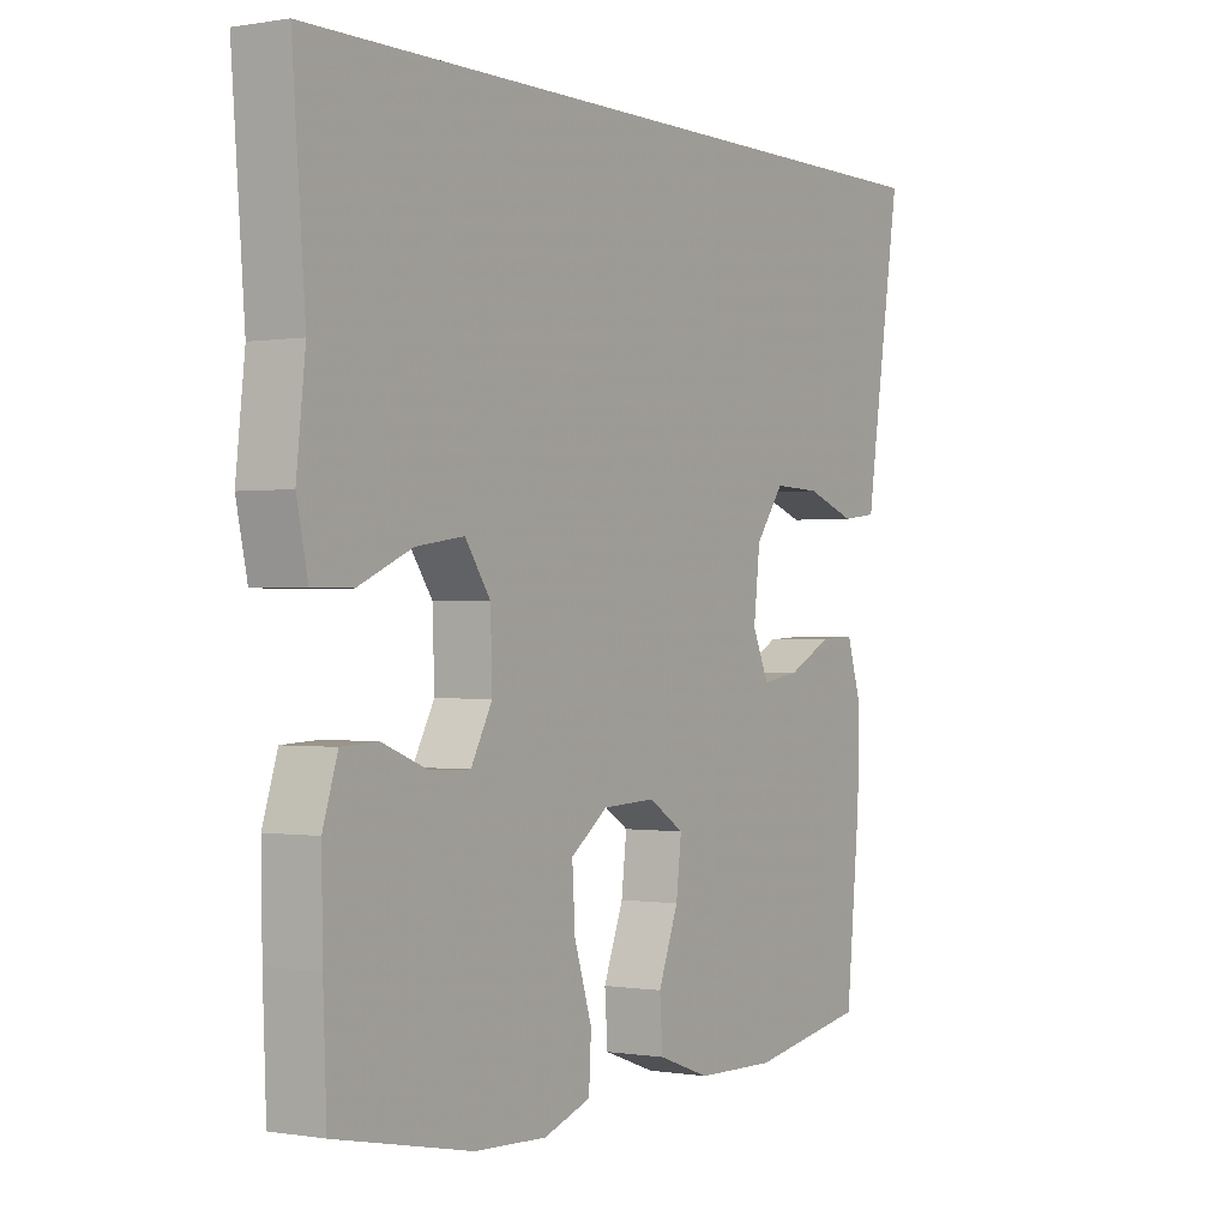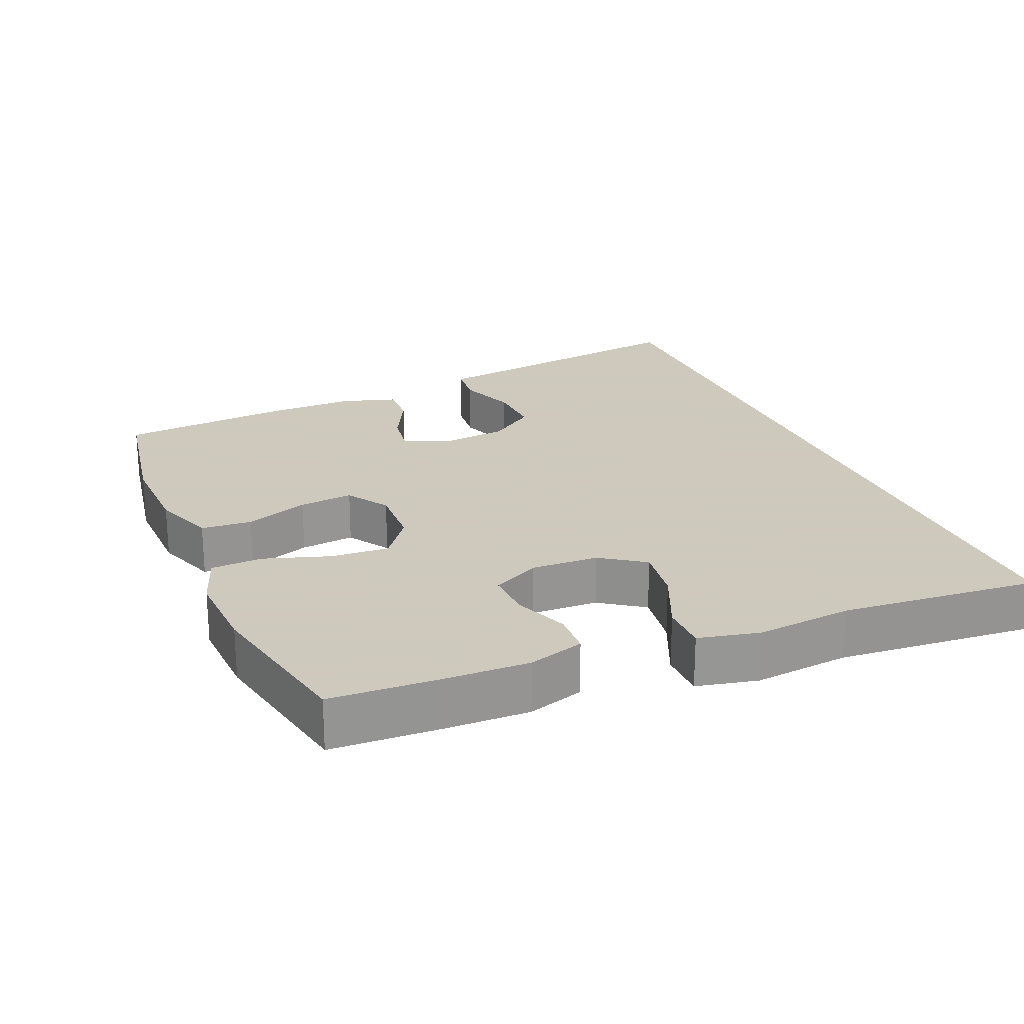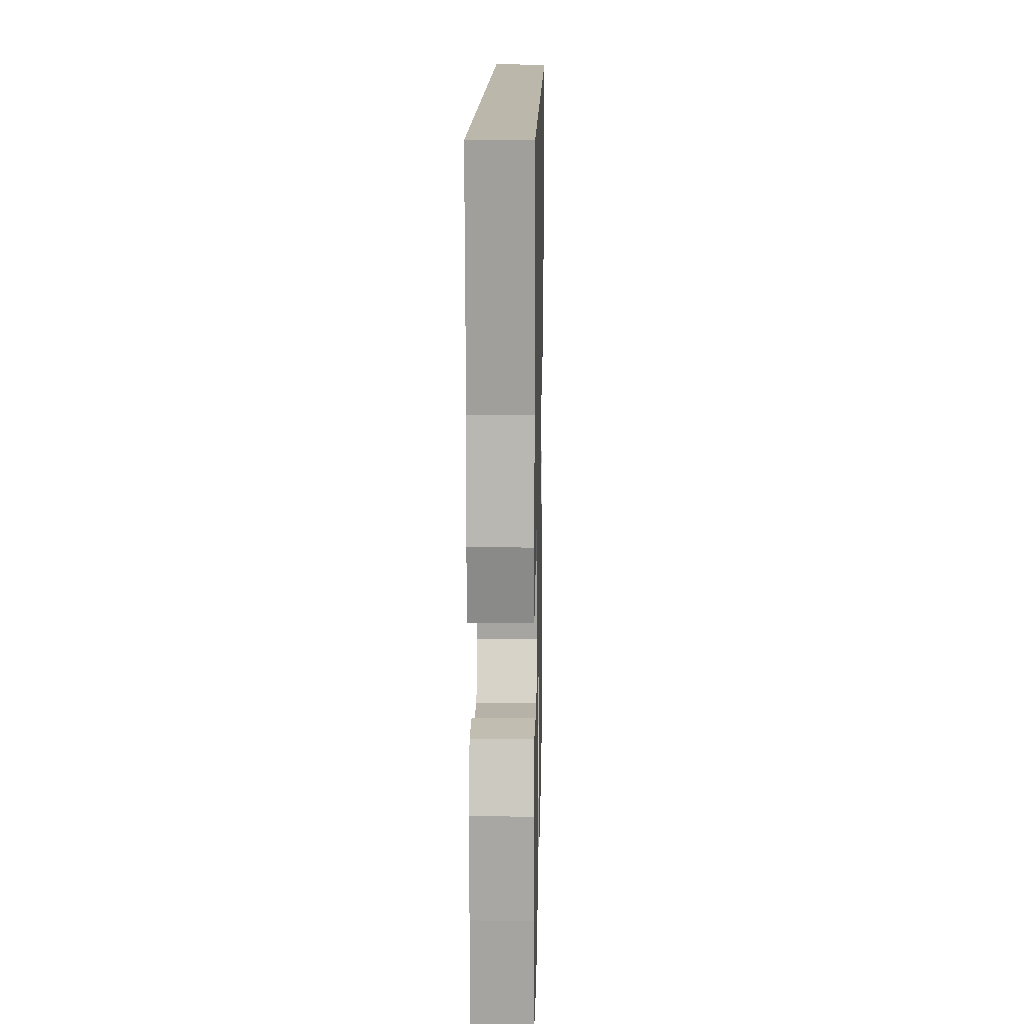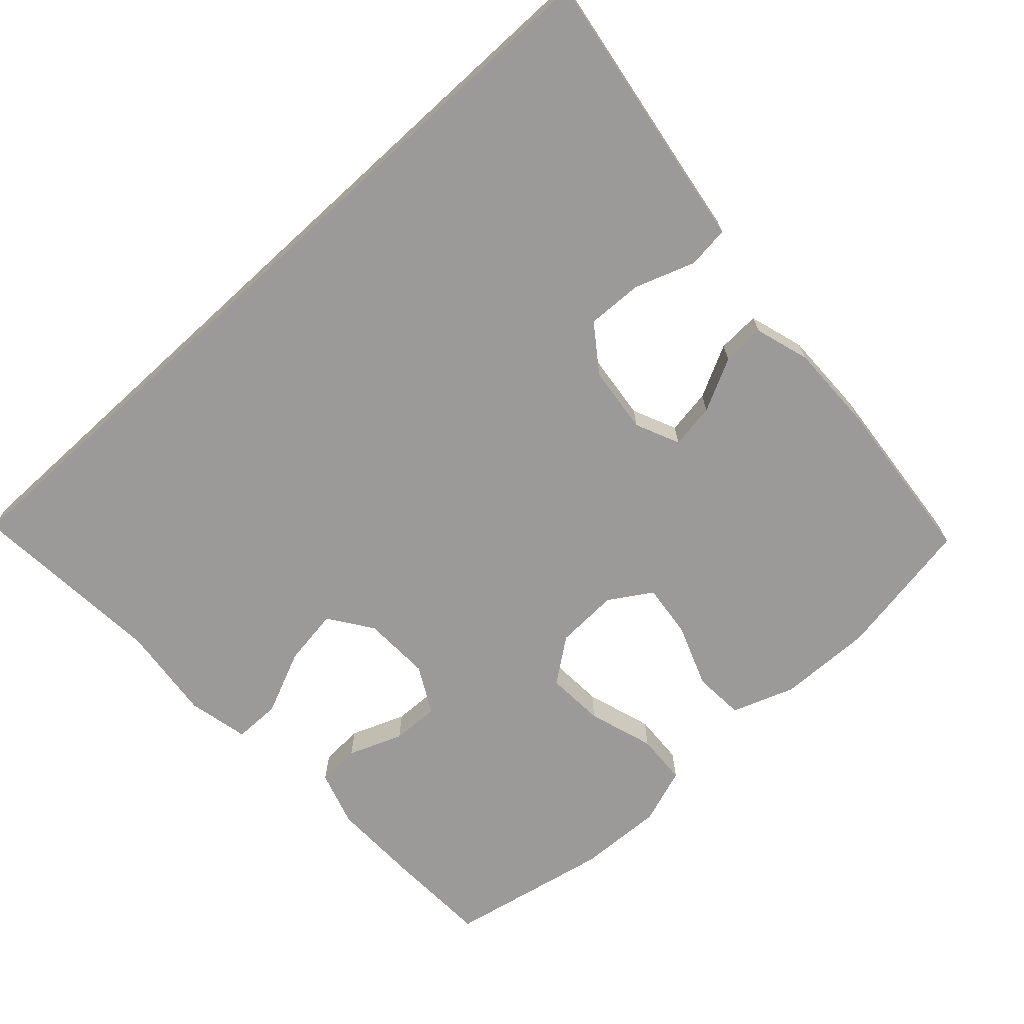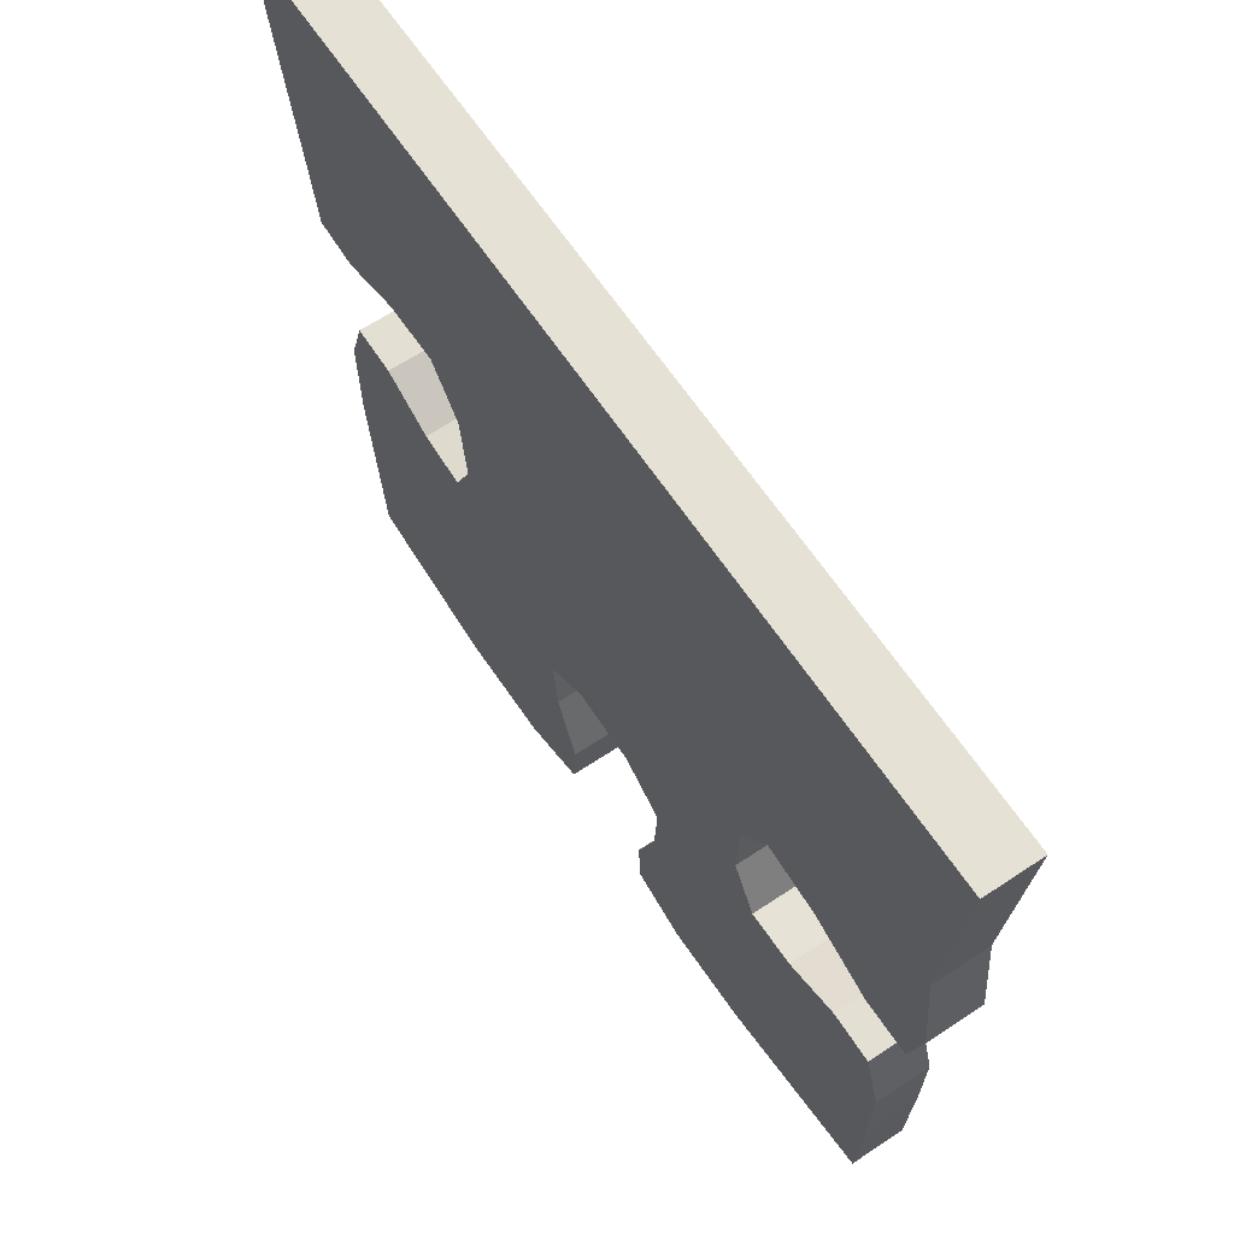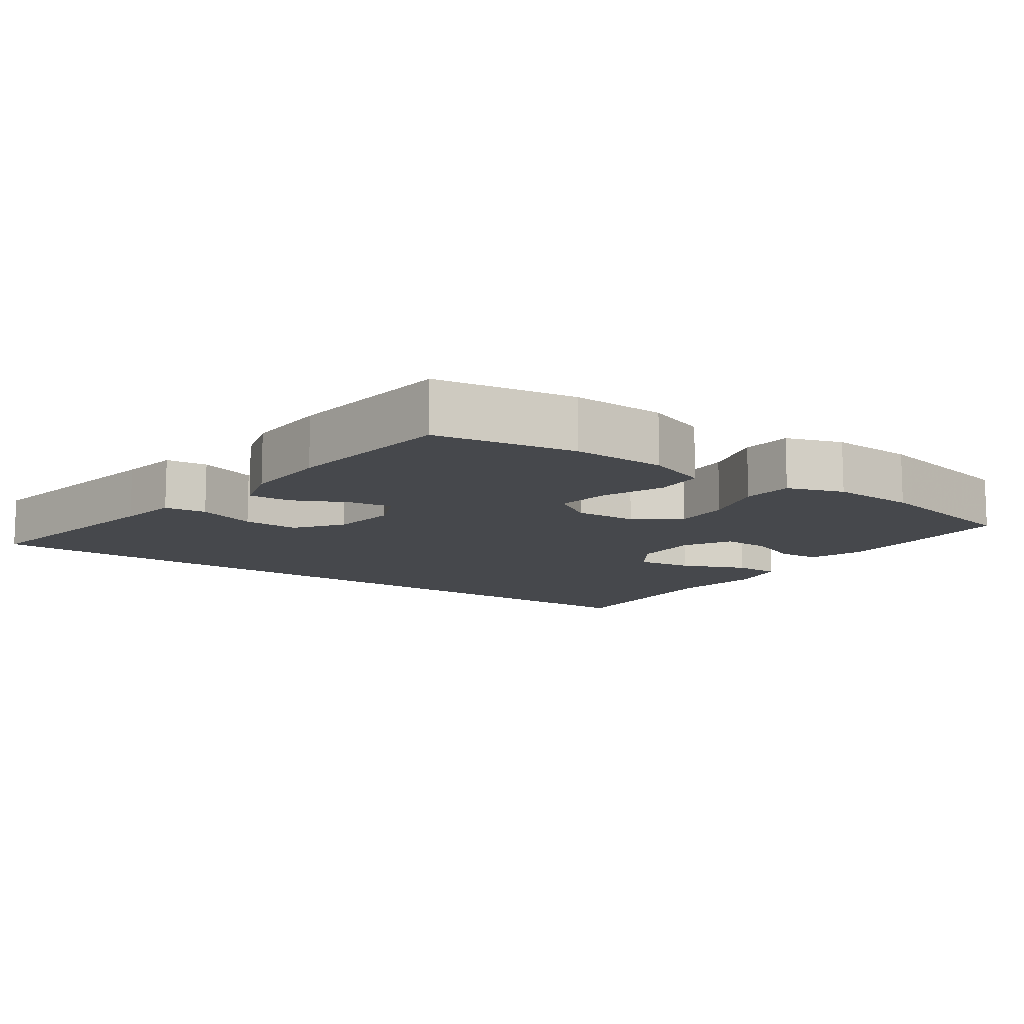
<metadata>
{"format":"obj","ext":"obj","renderer":"f3d","projection":"perspective","resolution":1024,"background":"white","views":[{"elev":-0.2,"azim":-57.4,"up":"+Z"},{"elev":22.6,"azim":-112.8,"up":"+Y"},{"elev":14.2,"azim":-88.8,"up":"+Z"},{"elev":-69.4,"azim":42.6,"up":"+Y"},{"elev":64.5,"azim":-123.8,"up":"+Z"},{"elev":-11.2,"azim":144.2,"up":"+Y"}]}
</metadata>
<code>
v -0.5 0.07 -0.5
v -0.506 0.07 -0.349
v -0.508 0.07 -0.227
v -0.483 0.07 -0.148
v -0.422 0.07 -0.145
v -0.345 0.07 -0.175
v -0.277 0.07 -0.177
v -0.241 0.07 -0.11
v -0.244 0.07 -0.014
v -0.287 0.07 0.048
v -0.368 0.07 0.036
v -0.459 0.07 -0.004
v -0.526 0.07 -0.004
v -0.545 0.07 0.083
v -0.53 0.07 0.219
v -0.552 0.07 0.5
v 0.621 0.07 0.5
v 0.571 0.07 0.183
v 0.558 0.07 0.096
v 0.498 0.07 0.089
v 0.413 0.07 0.119
v 0.333 0.07 0.122
v 0.285 0.07 0.056
v 0.274 0.07 -0.04
v 0.302 0.07 -0.103
v 0.366 0.07 -0.093
v 0.441 0.07 -0.055
v 0.502 0.07 -0.052
v 0.526 0.07 -0.13
v 0.524 0.07 -0.254
v 0.5 0.07 -0.5
v 0.3 0.07 -0.535
v 0.165 0.07 -0.532
v 0.076 0.07 -0.5
v 0.071 0.07 -0.428
v 0.105 0.07 -0.338
v 0.114 0.07 -0.261
v 0.054 0.07 -0.223
v -0.036 0.07 -0.227
v -0.099 0.07 -0.274
v -0.094 0.07 -0.357
v -0.064 0.07 -0.451
v -0.068 0.07 -0.524
v -0.148 0.07 -0.552
v -0.27 0.07 -0.547
v -0.5 0 -0.5
v -0.506 0 -0.349
v -0.508 0 -0.227
v -0.483 0 -0.148
v -0.422 0 -0.145
v -0.345 0 -0.175
v -0.277 0 -0.177
v -0.241 0 -0.11
v -0.244 0 -0.014
v -0.287 0 0.048
v -0.368 0 0.036
v -0.459 0 -0.004
v -0.526 0 -0.004
v -0.545 0 0.083
v -0.53 0 0.219
v -0.552 0 0.5
v 0.621 0 0.5
v 0.571 0 0.183
v 0.558 0 0.096
v 0.498 0 0.089
v 0.413 0 0.119
v 0.333 0 0.122
v 0.285 0 0.056
v 0.274 0 -0.04
v 0.302 0 -0.103
v 0.366 0 -0.093
v 0.441 0 -0.055
v 0.502 0 -0.052
v 0.526 0 -0.13
v 0.524 0 -0.254
v 0.5 0 -0.5
v 0.3 0 -0.535
v 0.165 0 -0.532
v 0.076 0 -0.5
v 0.071 0 -0.428
v 0.105 0 -0.338
v 0.114 0 -0.261
v 0.054 0 -0.223
v -0.036 0 -0.227
v -0.099 0 -0.274
v -0.094 0 -0.357
v -0.064 0 -0.451
v -0.068 0 -0.524
v -0.148 0 -0.552
v -0.27 0 -0.547
f 41 42 43 44
f 40 41 44 45
f 33 34 35 36
f 33 36 37
f 32 33 37
f 31 32 37
f 30 31 37 38
f 26 27 28 29
f 25 26 29 30
f 18 19 20 21
f 18 21 22
f 15 16 17 18
f 15 18 22
f 14 15 22 23
f 11 12 13 14
f 10 11 14
f 3 4 5 6
f 3 6 7
f 2 3 7
f 40 45 1 2
f 39 40 2 7
f 38 39 7 8
f 25 30 38 8
f 24 25 8 9
f 23 24 9 10
f 10 14 23
f 89 88 87 86
f 90 89 86 85
f 81 80 79 78
f 82 81 78
f 82 78 77
f 82 77 76
f 83 82 76 75
f 74 73 72 71
f 75 74 71 70
f 66 65 64 63
f 67 66 63
f 63 62 61 60
f 67 63 60
f 68 67 60 59
f 59 58 57 56
f 59 56 55
f 51 50 49 48
f 52 51 48
f 52 48 47
f 47 46 90 85
f 52 47 85 84
f 53 52 84 83
f 53 83 75 70
f 54 53 70 69
f 55 54 69 68
f 68 59 55
f 1 46 47 2
f 2 47 48 3
f 3 48 49 4
f 4 49 50 5
f 5 50 51 6
f 6 51 52 7
f 7 52 53 8
f 8 53 54 9
f 9 54 55 10
f 10 55 56 11
f 11 56 57 12
f 12 57 58 13
f 13 58 59 14
f 14 59 60 15
f 15 60 61 16
f 16 61 62 17
f 17 62 63 18
f 18 63 64 19
f 19 64 65 20
f 20 65 66 21
f 21 66 67 22
f 22 67 68 23
f 23 68 69 24
f 24 69 70 25
f 25 70 71 26
f 26 71 72 27
f 27 72 73 28
f 28 73 74 29
f 29 74 75 30
f 30 75 76 31
f 31 76 77 32
f 32 77 78 33
f 33 78 79 34
f 34 79 80 35
f 35 80 81 36
f 36 81 82 37
f 37 82 83 38
f 38 83 84 39
f 39 84 85 40
f 40 85 86 41
f 41 86 87 42
f 42 87 88 43
f 43 88 89 44
f 44 89 90 45
f 45 90 46 1

</code>
